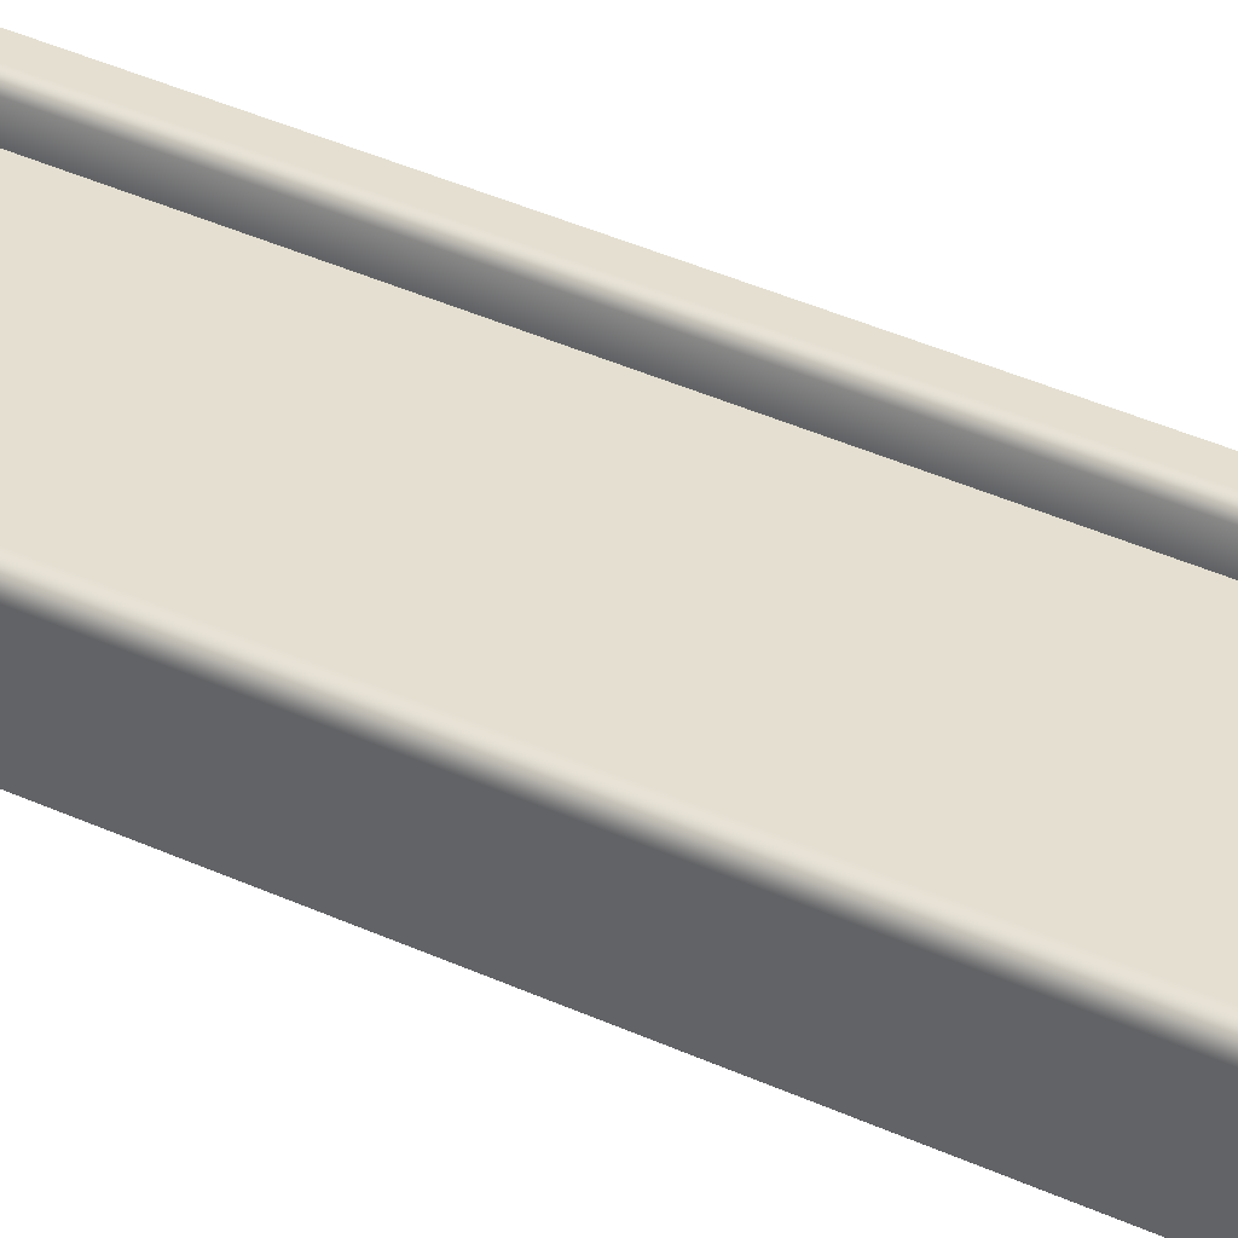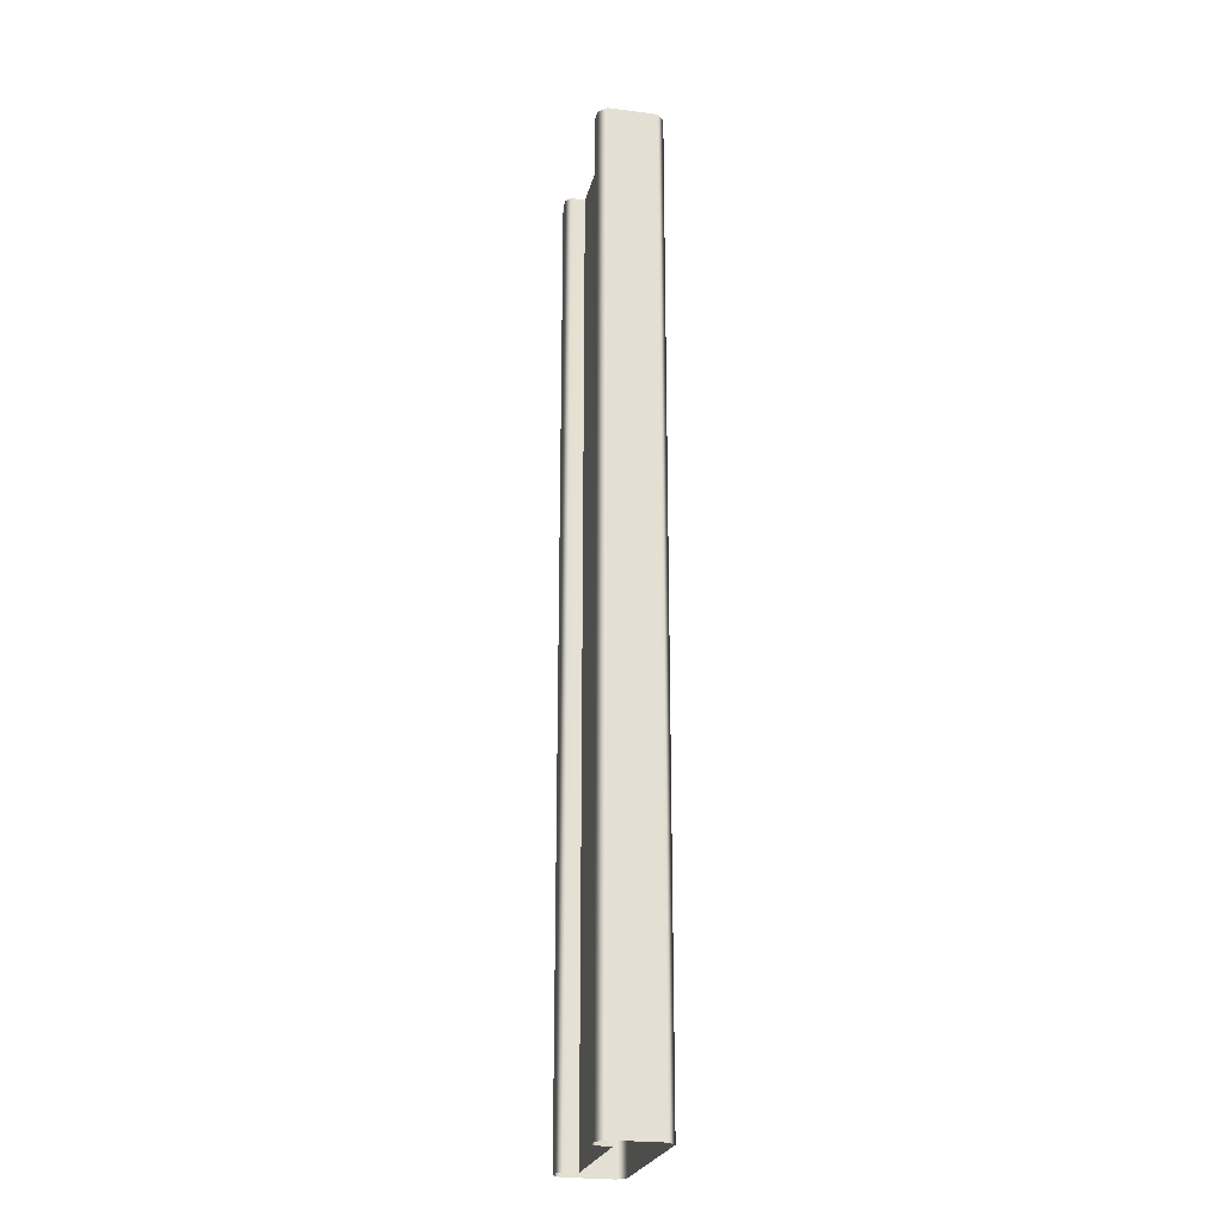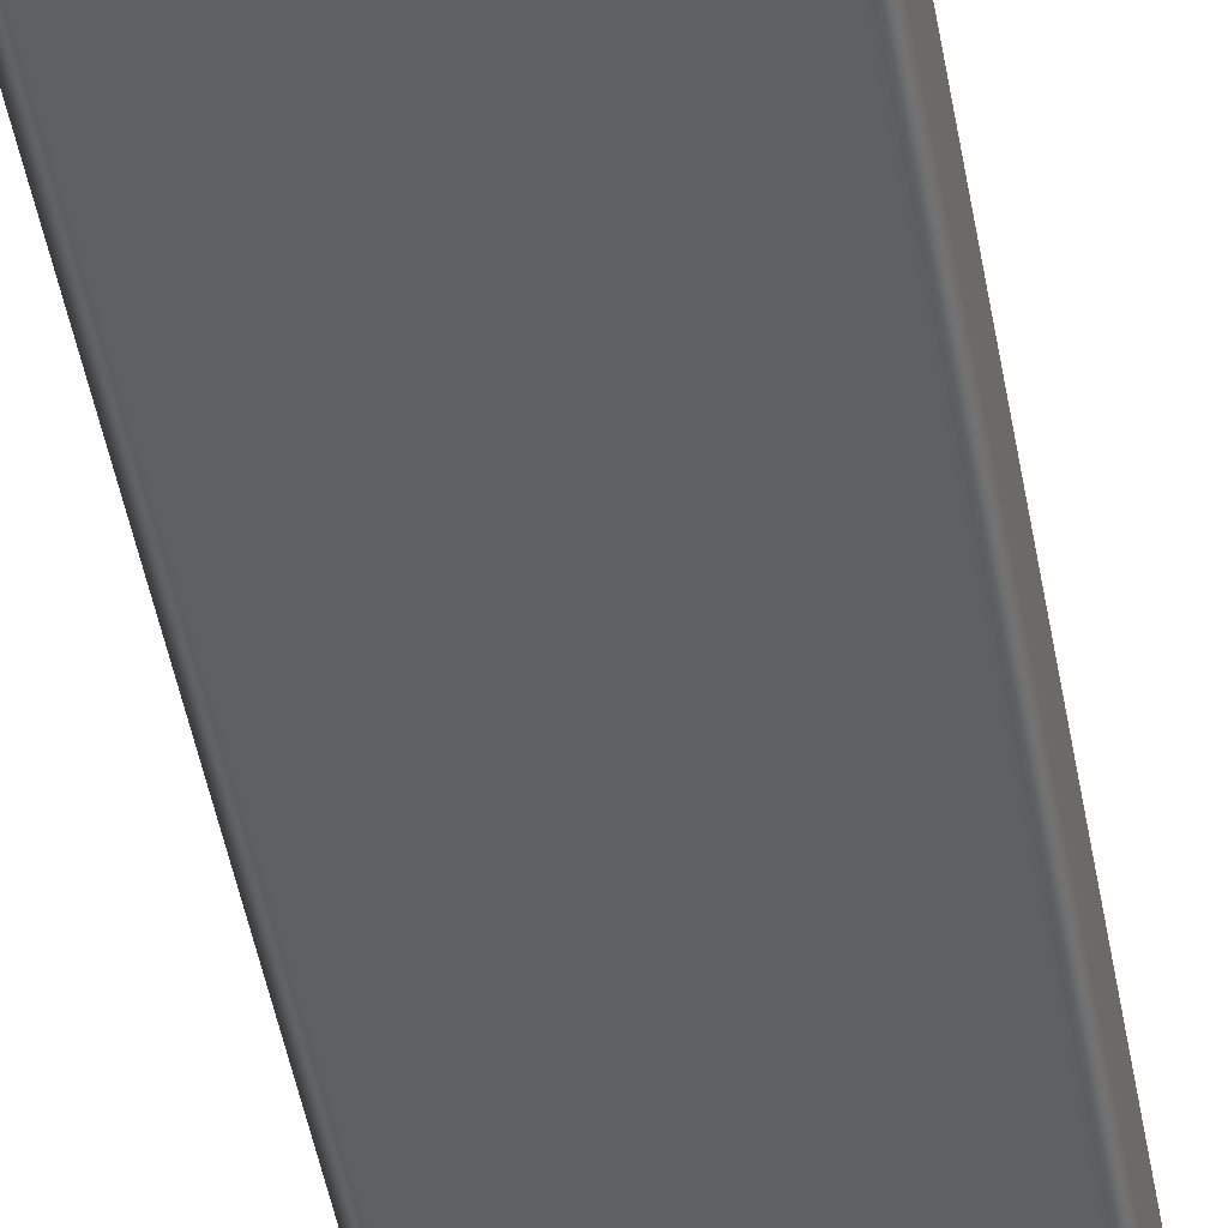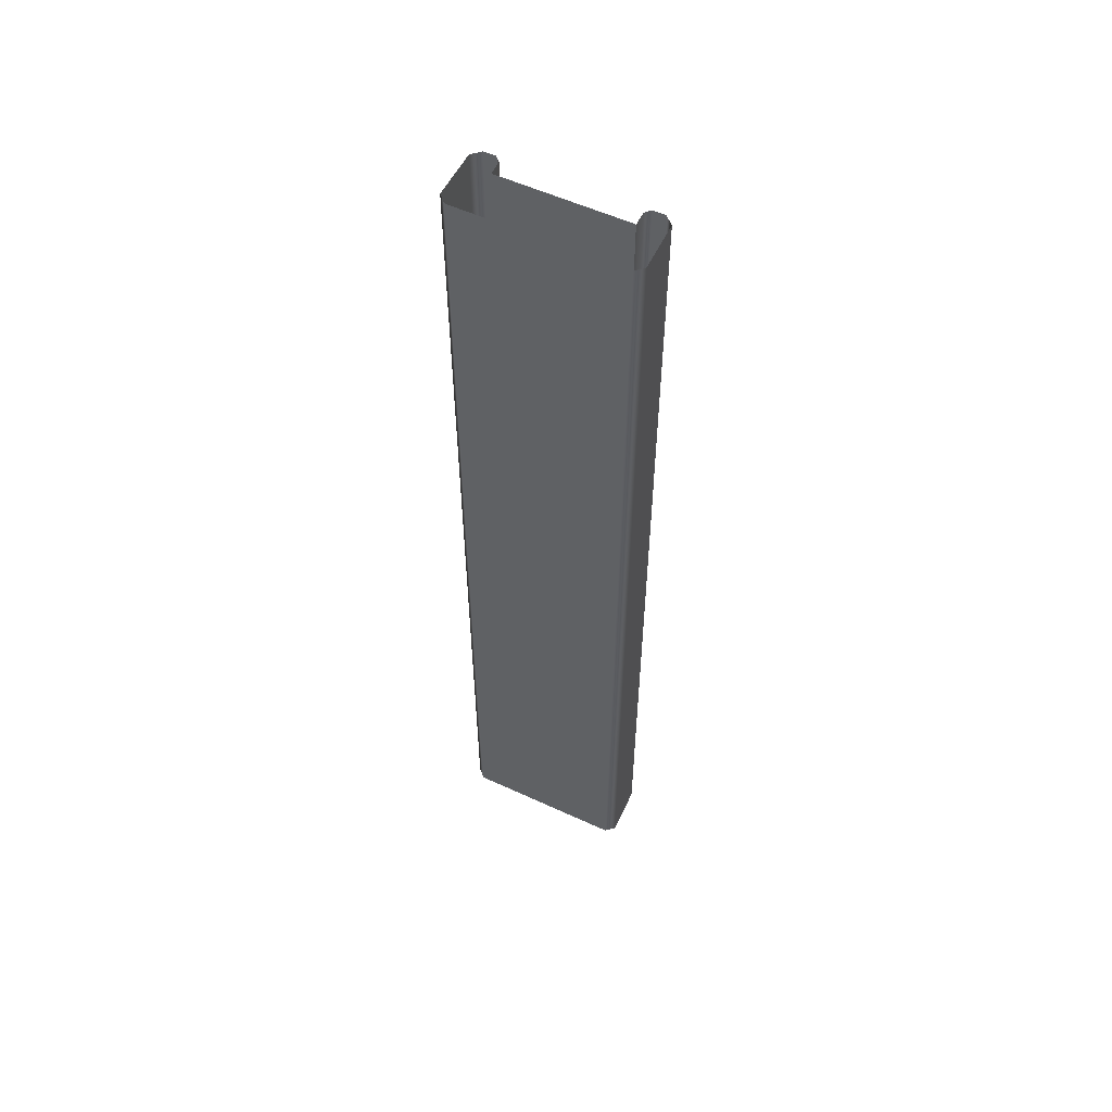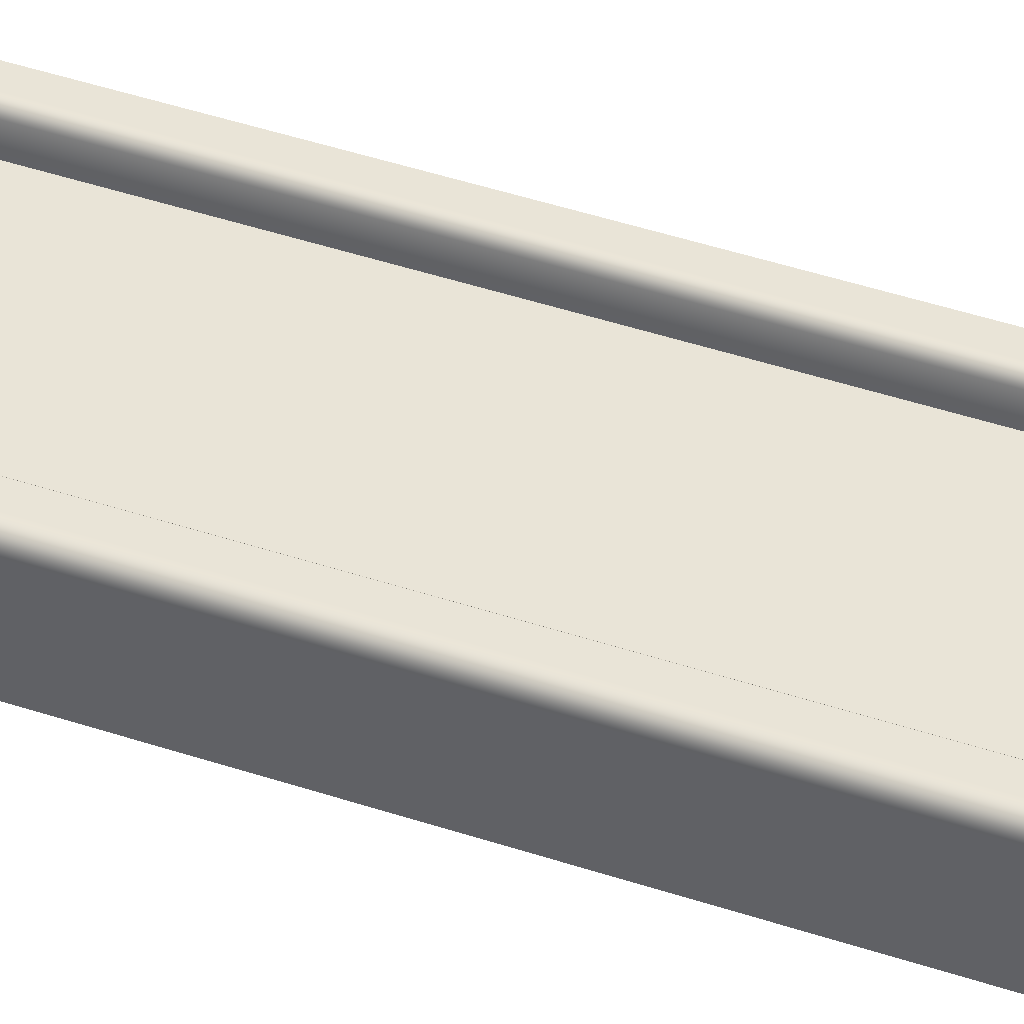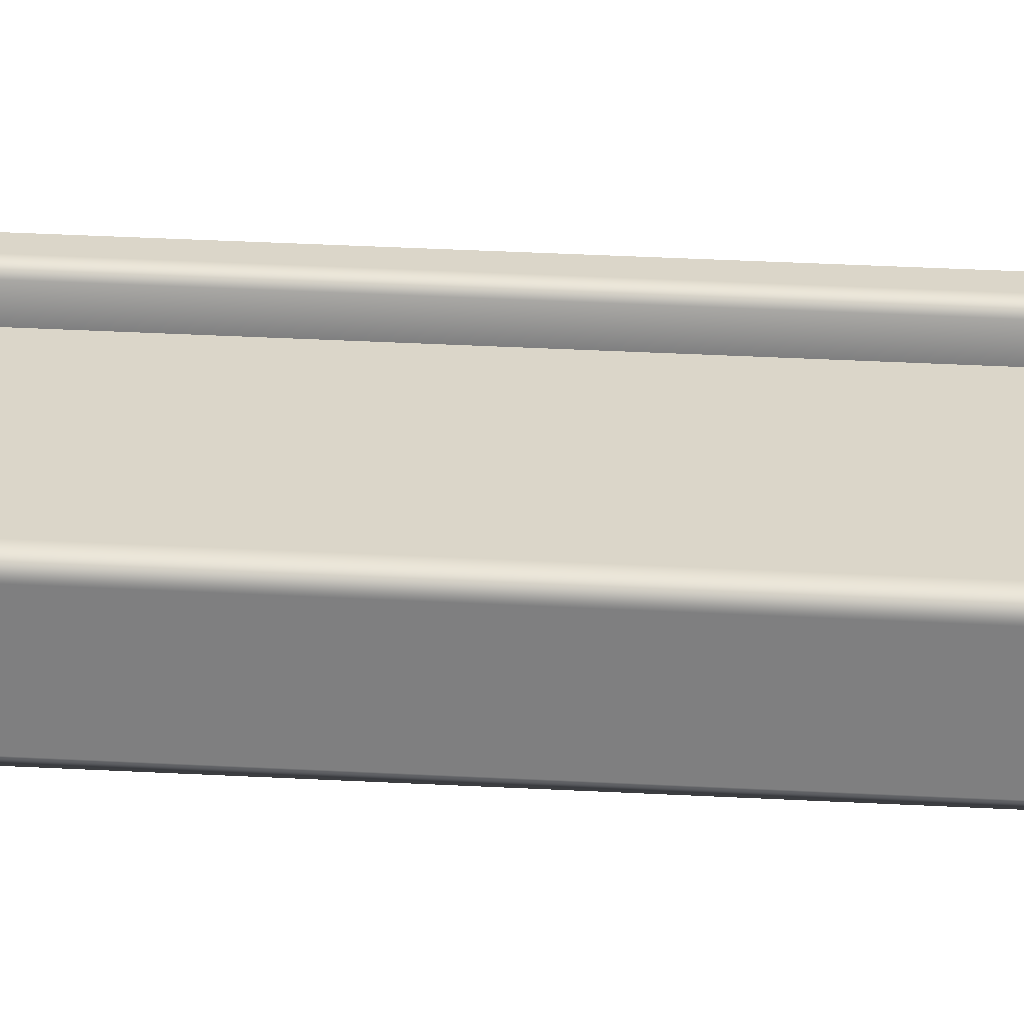
<metadata>
{"format":"obj","ext":"obj","renderer":"f3d","projection":"perspective","resolution":1024,"background":"white","views":[{"elev":36.5,"azim":121.4,"up":"+Z"},{"elev":-24.1,"azim":77.7,"up":"+Y"},{"elev":-41.8,"azim":-170.9,"up":"+Z"},{"elev":56.1,"azim":-153.5,"up":"+Y"},{"elev":43.4,"azim":-68.3,"up":"+Z"},{"elev":30.3,"azim":-85.4,"up":"+Z"}]}
</metadata>
<code>
g ENV_SY02_Bgr_Goop_Structure_Bar_A2_MO
v 14.36 86.4 -5.902
v 14.28 -86.33 -5.902
v 15.82 -86.33 -4.497
v 15.82 86.38 -4.497
v 15.82 86.33 4.172
v 15.82 -86.33 4.159
v 14.33 86.31 5.601
v 14.31 -86.33 5.587
v 12.2 -86.33 5.614
v 12.21 86.31 5.627
v 11.29 -86.33 4.72
v 11.3 86.31 4.733
v 11.27 86.31 2.243
v 11.26 -86.33 2.229
v -11.2 -86.33 2.503
v -11.2 86.31 2.517
v 11.27 86.31 2.243
v 11.26 -86.33 2.229
v -14.48 86.4 -5.554
v -15.93 -86.33 -4.112
v -14.43 -86.33 -5.552
v -15.91 86.39 -4.112
v -15.7 86.33 4.554
v -15.72 -86.33 4.544
v -14.18 86.31 5.949
v -14.18 -86.33 5.935
v -12.07 -86.33 5.909
v -12.06 86.31 5.922
v -11.18 -86.33 4.994
v -11.17 86.31 5.008
v -11.2 86.31 2.517
v -11.2 -86.33 2.503
v 14.28 -86.33 -5.902
v 14.36 86.4 -5.902
v -14.48 86.4 -5.554
v -14.43 -86.33 -5.552
g ENV_SY02_Bgr_Goop_Structure_Bar_A2_MO_0
f 3 2 1
f 4 3 1
f 4 5 3
f 5 6 3
f 5 7 6
f 7 8 6
f 9 8 7
f 10 9 7
f 11 9 10
f 12 11 10
f 12 13 11
f 13 14 11
f 17 16 15
f 18 17 15
f 21 20 19
f 20 22 19
f 23 22 20
f 24 23 20
f 25 23 24
f 26 25 24
f 26 27 25
f 27 28 25
f 27 29 28
f 29 30 28
f 31 30 29
f 32 31 29
f 35 34 33
f 36 35 33

</code>
